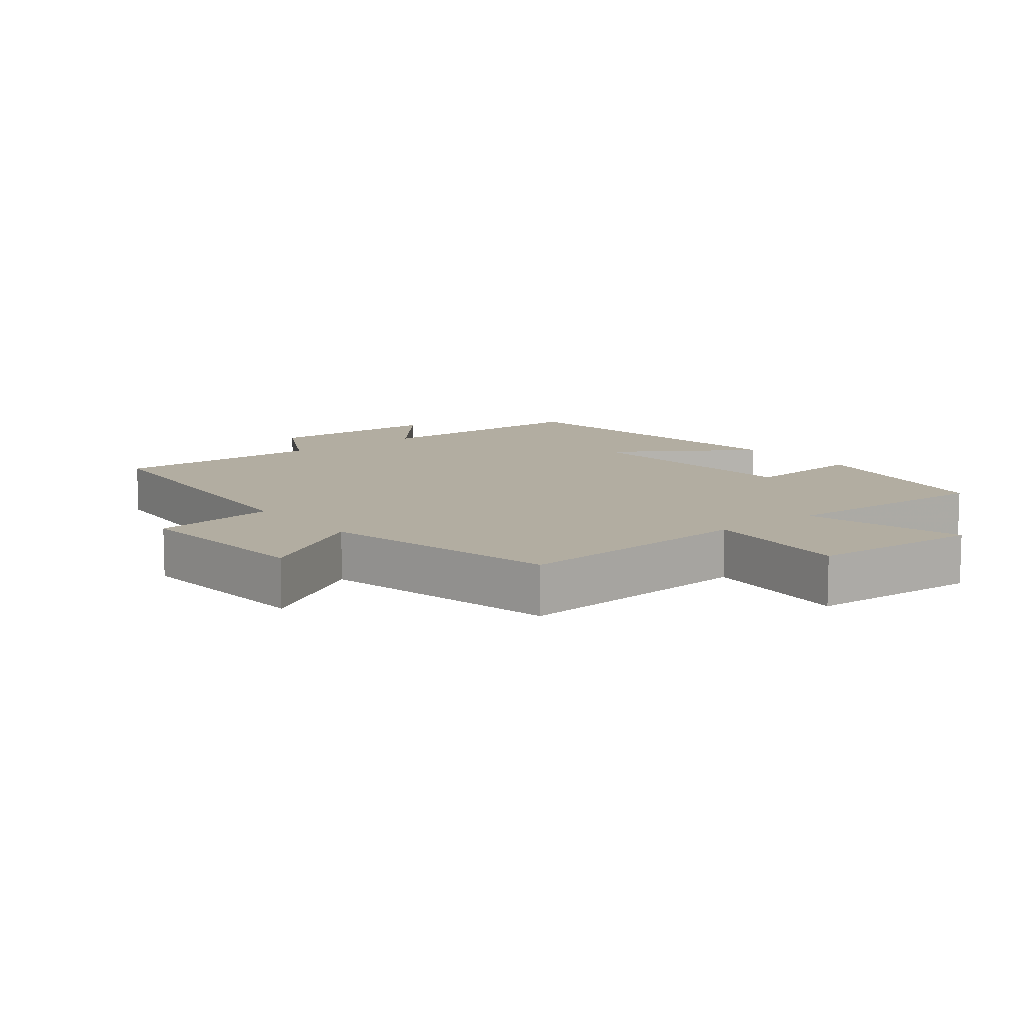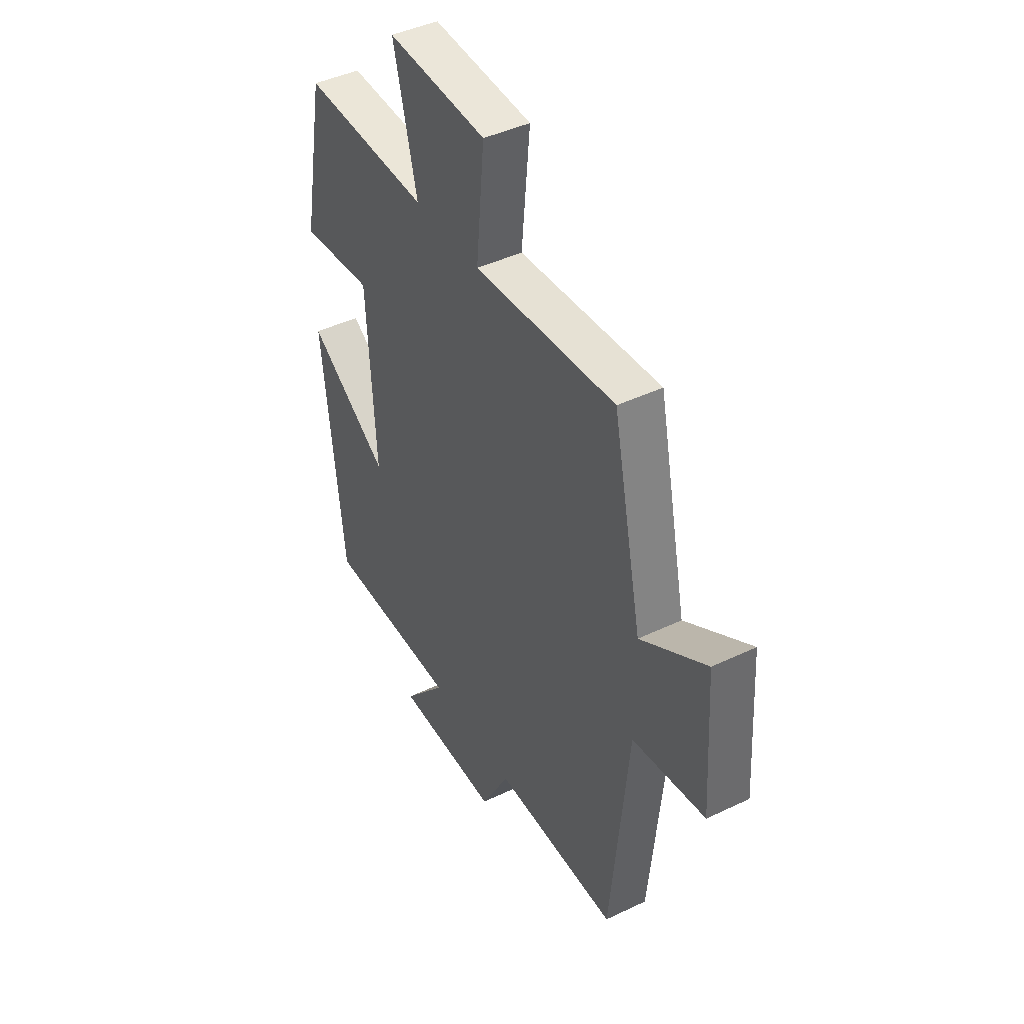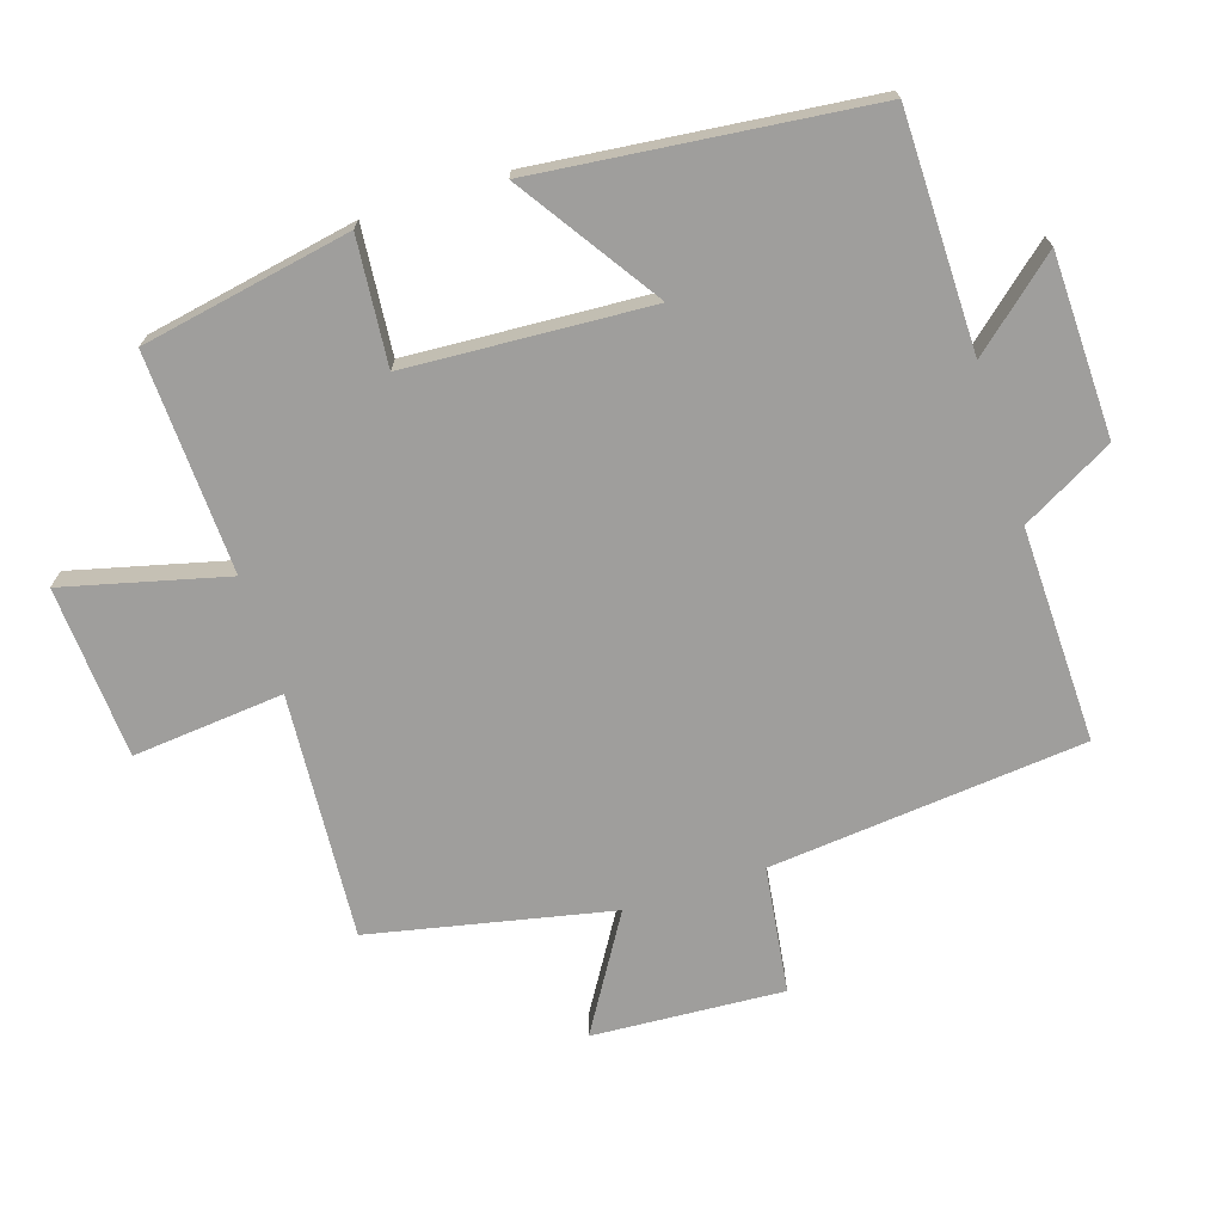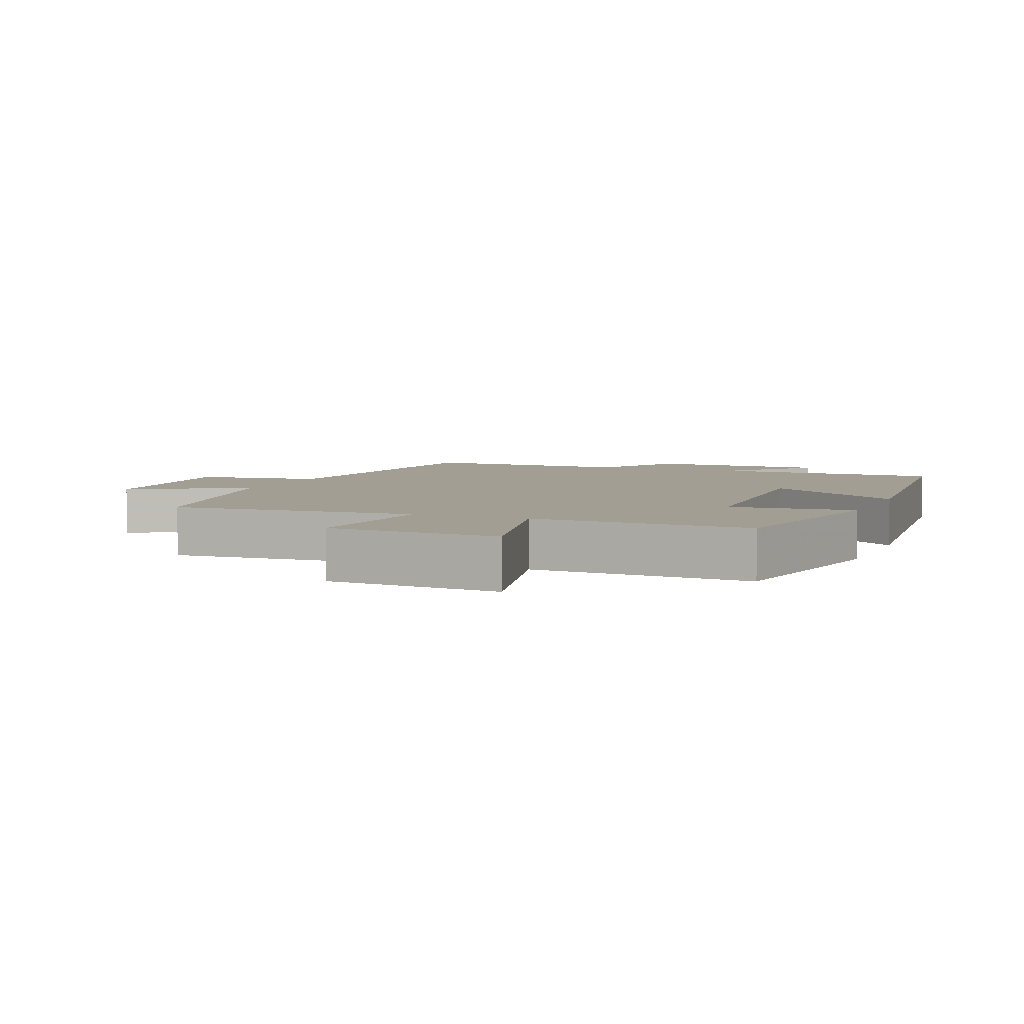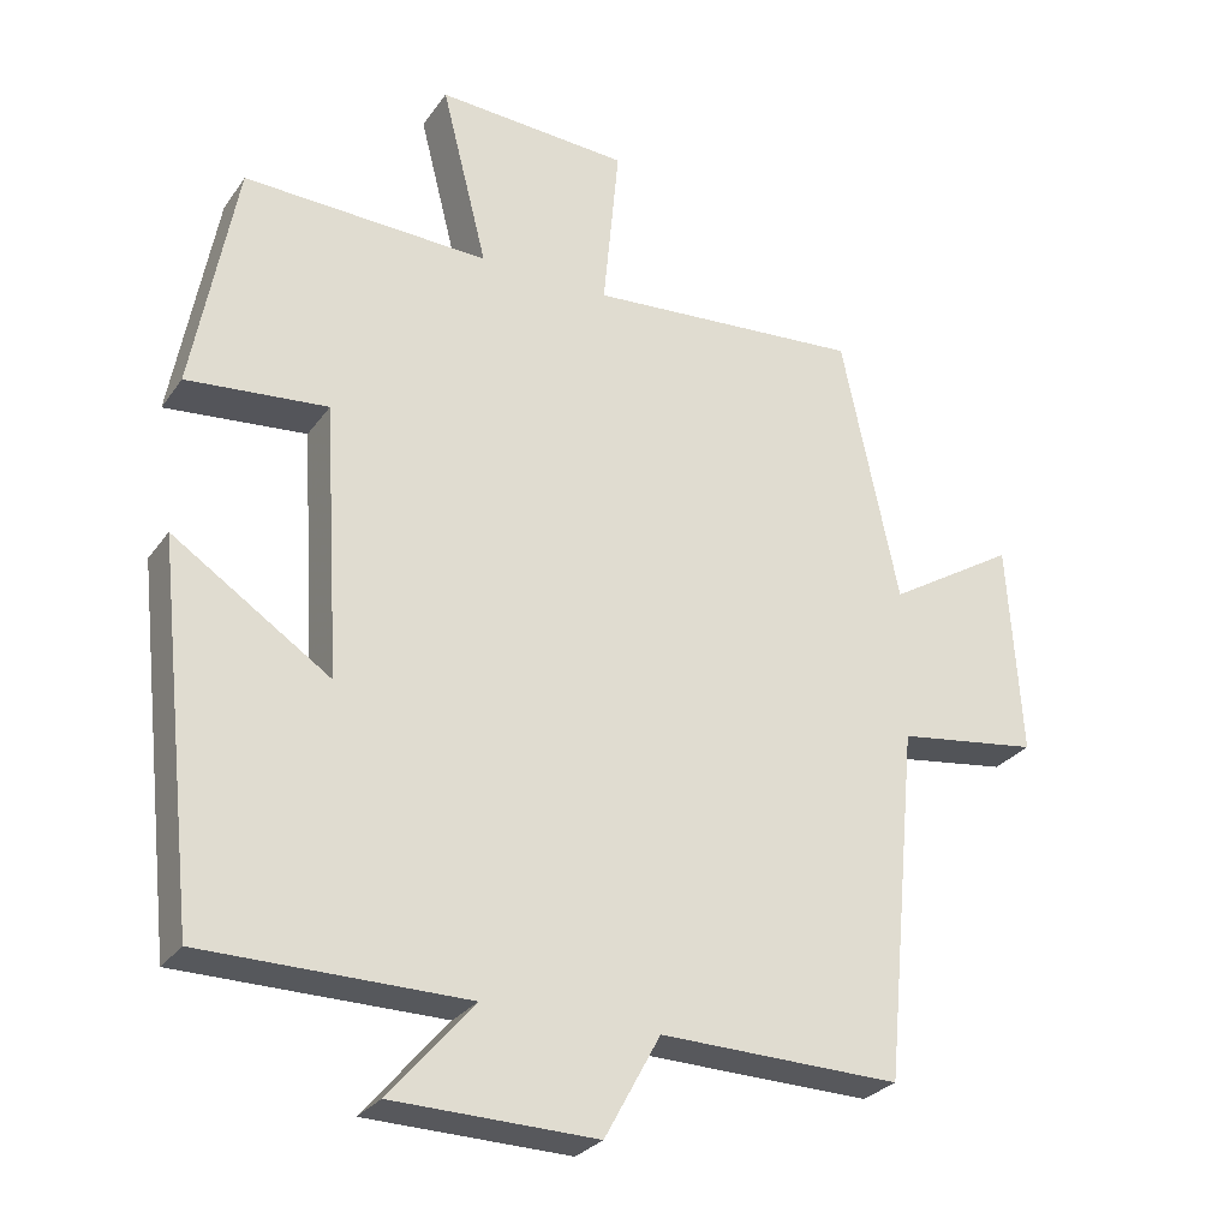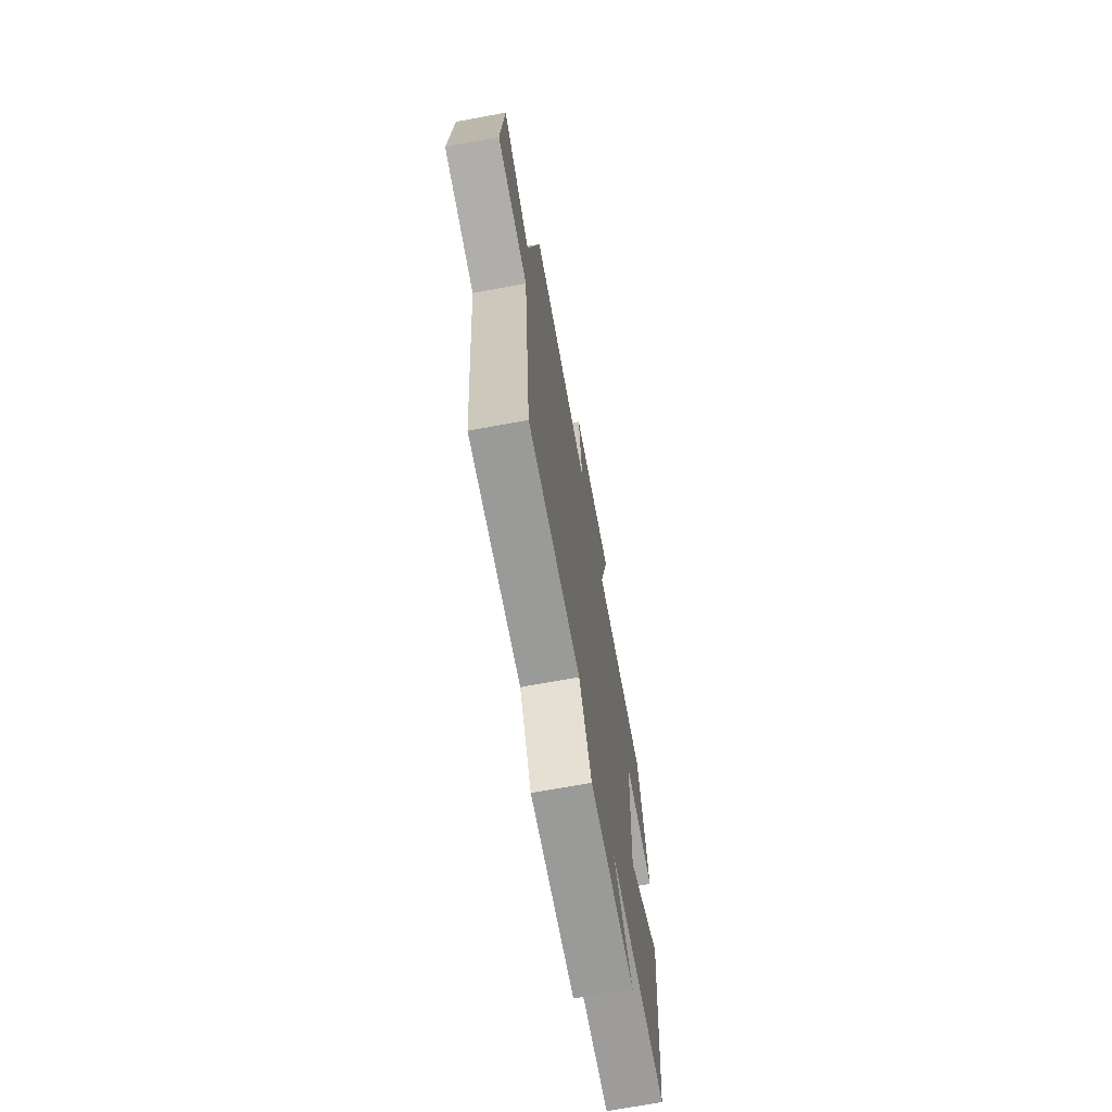
<metadata>
{"format":"obj","ext":"obj","renderer":"f3d","projection":"perspective","resolution":1024,"background":"white","views":[{"elev":10.5,"azim":-38.6,"up":"+Y"},{"elev":43.4,"azim":-119.5,"up":"+Z"},{"elev":-70.9,"azim":107.9,"up":"+Y"},{"elev":5.1,"azim":22.4,"up":"+Y"},{"elev":-28.0,"azim":152.0,"up":"+Z"},{"elev":-70.4,"azim":-79.6,"up":"+Z"}]}
</metadata>
<code>
v -0.455 0.07 -0.507
v -0.5 0.07 -0.038
v -0.688 0.07 -0.012
v -0.67 0.07 0.272
v -0.5 0.07 0.168
v -0.424 0.07 0.526
v -0.059 0.07 0.5
v -0.08 0.07 0.725
v 0.176 0.07 0.741
v 0.115 0.07 0.5
v 0.442 0.07 0.513
v 0.5 0.07 0.201
v 0.313 0.07 0.218
v 0.291 0.07 -0.144
v 0.5 0.07 -0.005
v 0.446 0.07 -0.498
v 0.097 0.07 -0.5
v 0.209 0.07 -0.63
v -0.061 0.07 -0.636
v -0.135 0.07 -0.5
v -0.455 0 -0.507
v -0.5 0 -0.038
v -0.688 0 -0.012
v -0.67 0 0.272
v -0.5 0 0.168
v -0.424 0 0.526
v -0.059 0 0.5
v -0.08 0 0.725
v 0.176 0 0.741
v 0.115 0 0.5
v 0.442 0 0.513
v 0.5 0 0.201
v 0.313 0 0.218
v 0.291 0 -0.144
v 0.5 0 -0.005
v 0.446 0 -0.498
v 0.097 0 -0.5
v 0.209 0 -0.63
v -0.061 0 -0.636
v -0.135 0 -0.5
f 17 18 19 20
f 15 16 17 20
f 14 15 20
f 13 14 20 1
f 10 11 12 13
f 10 13 1 2
f 7 8 9 10
f 7 10 2 3
f 5 6 7
f 5 7 3
f 3 4 5
f 40 39 38 37
f 40 37 36 35
f 40 35 34
f 21 40 34 33
f 33 32 31 30
f 22 21 33 30
f 30 29 28 27
f 23 22 30 27
f 27 26 25
f 23 27 25
f 25 24 23
f 1 21 22 2
f 2 22 23 3
f 3 23 24 4
f 4 24 25 5
f 5 25 26 6
f 6 26 27 7
f 7 27 28 8
f 8 28 29 9
f 9 29 30 10
f 10 30 31 11
f 11 31 32 12
f 12 32 33 13
f 13 33 34 14
f 14 34 35 15
f 15 35 36 16
f 16 36 37 17
f 17 37 38 18
f 18 38 39 19
f 19 39 40 20
f 20 40 21 1

</code>
